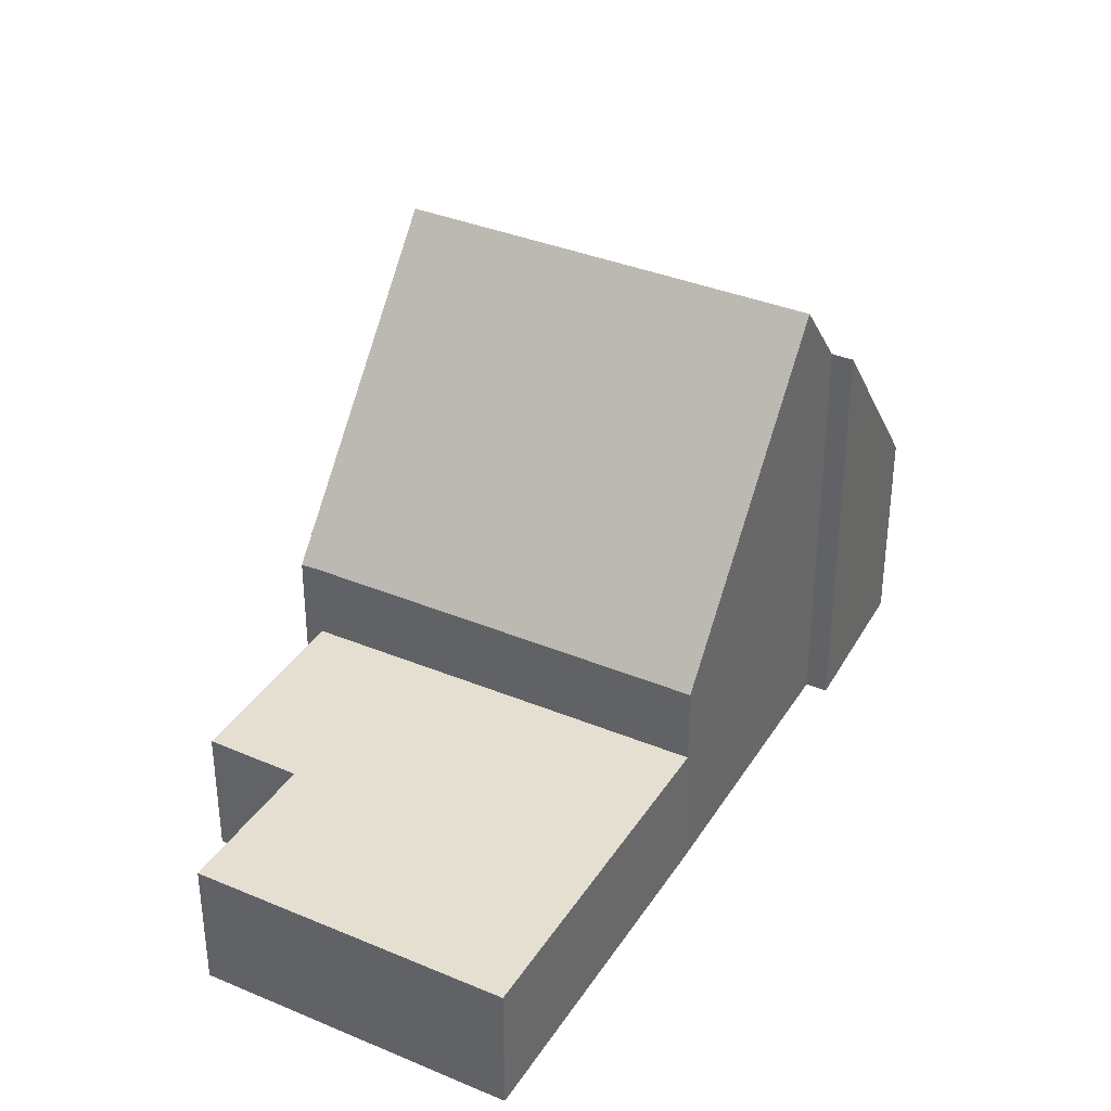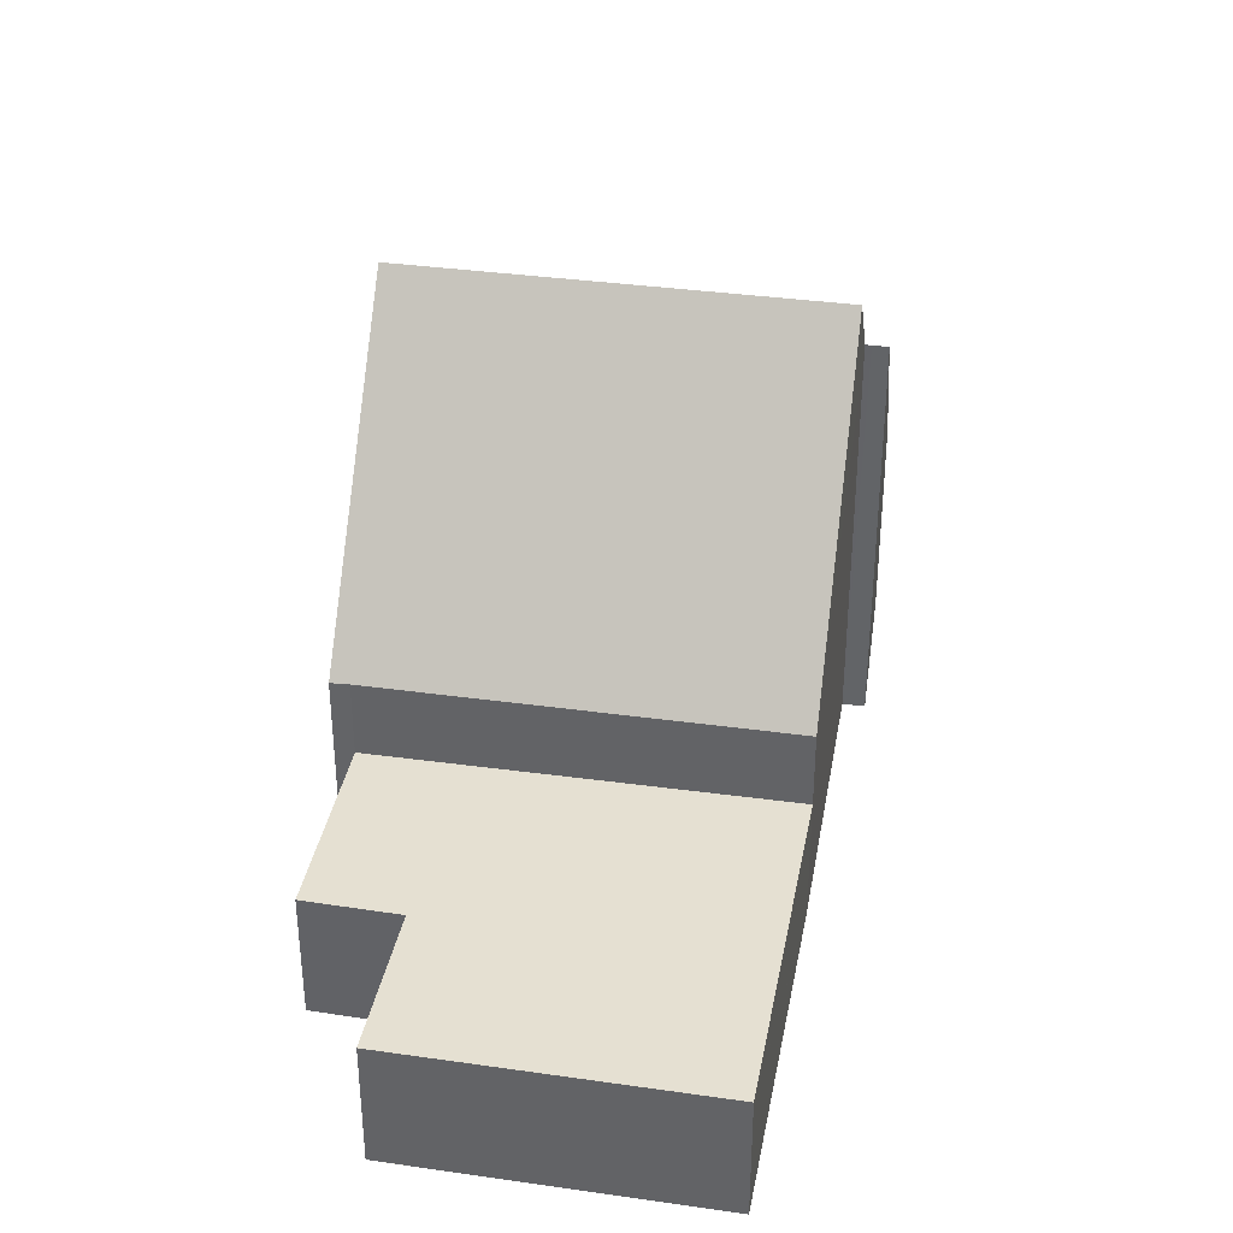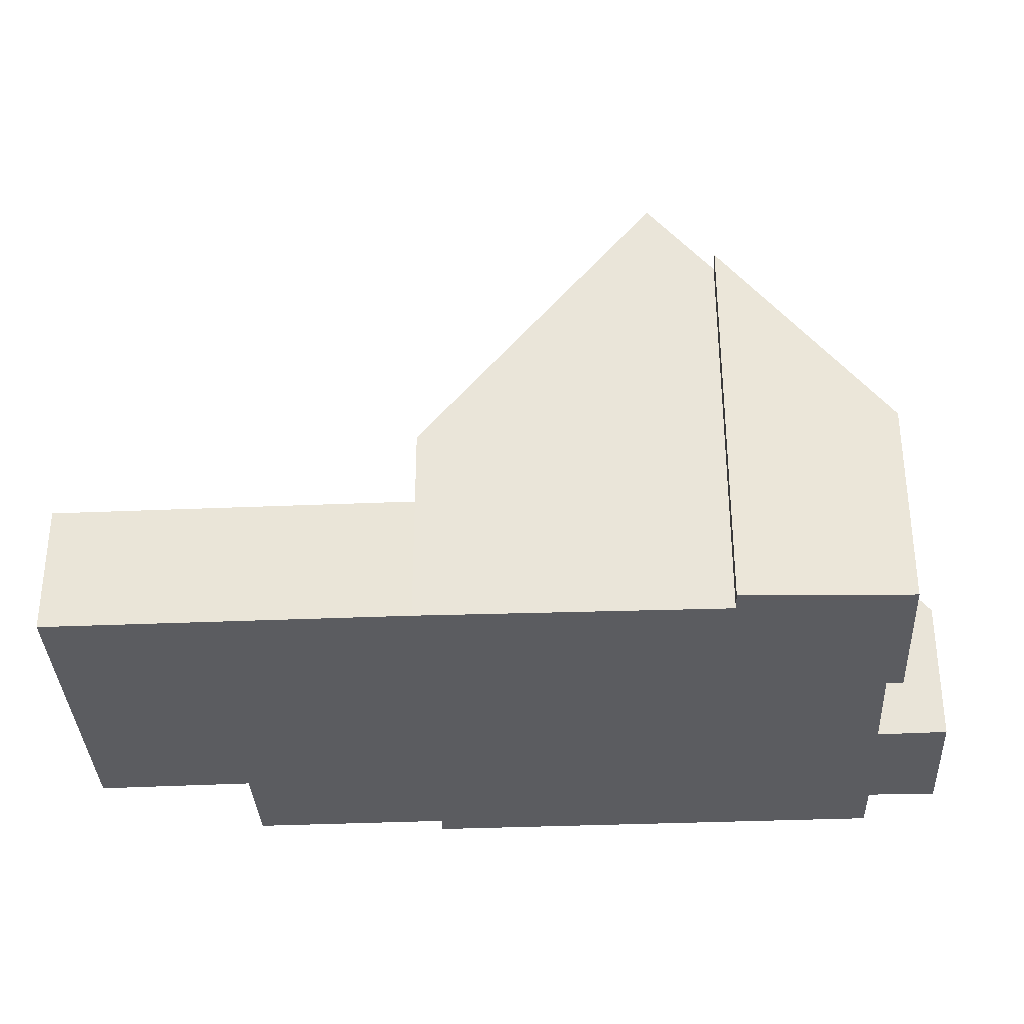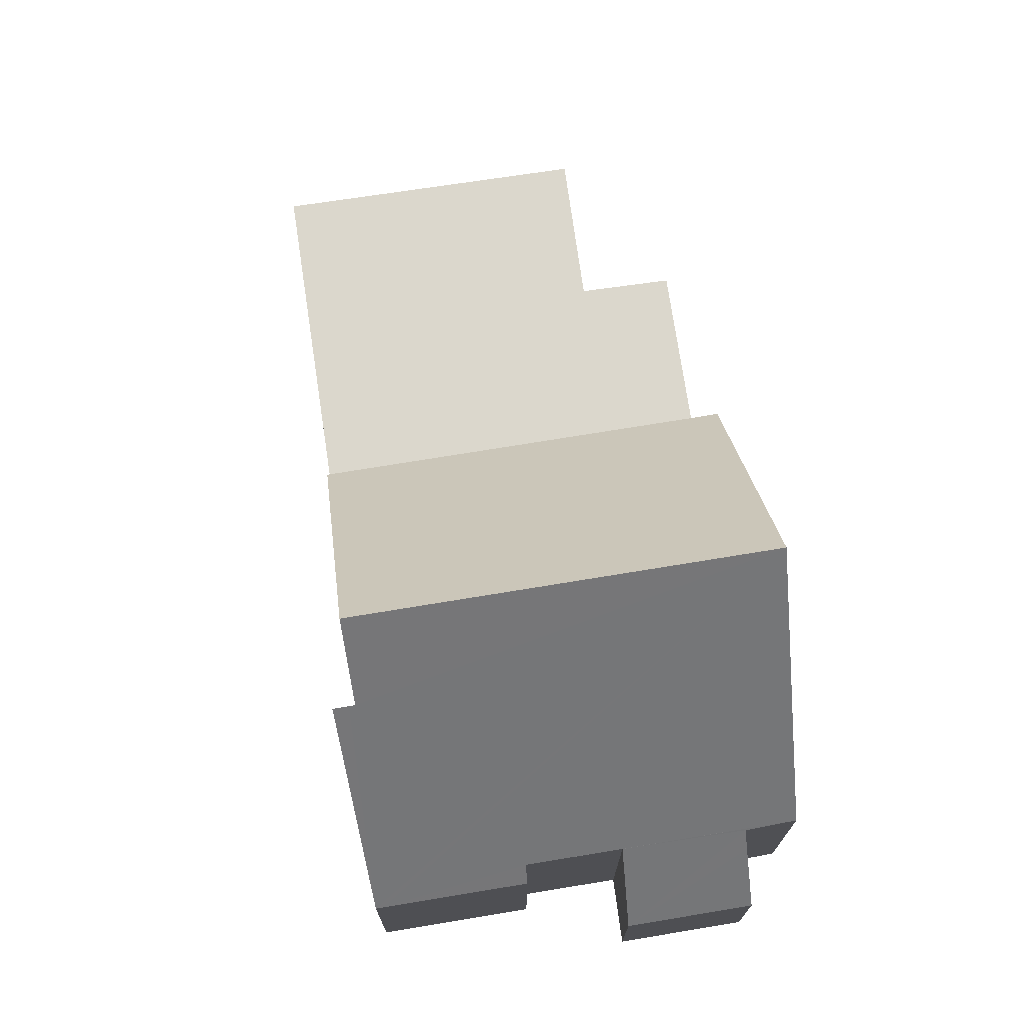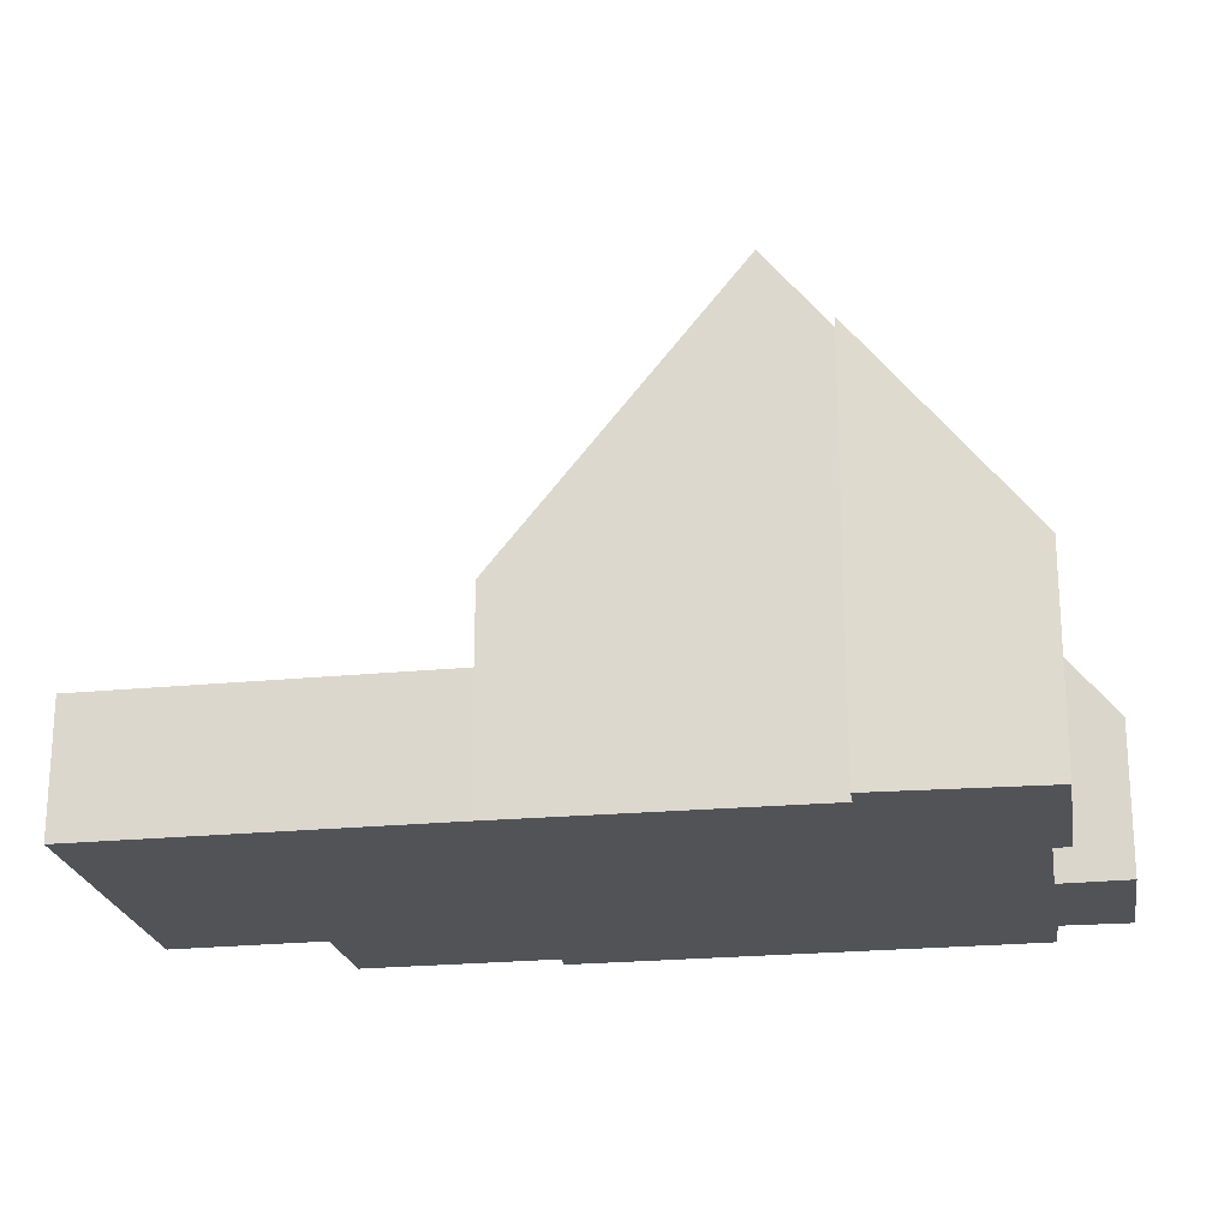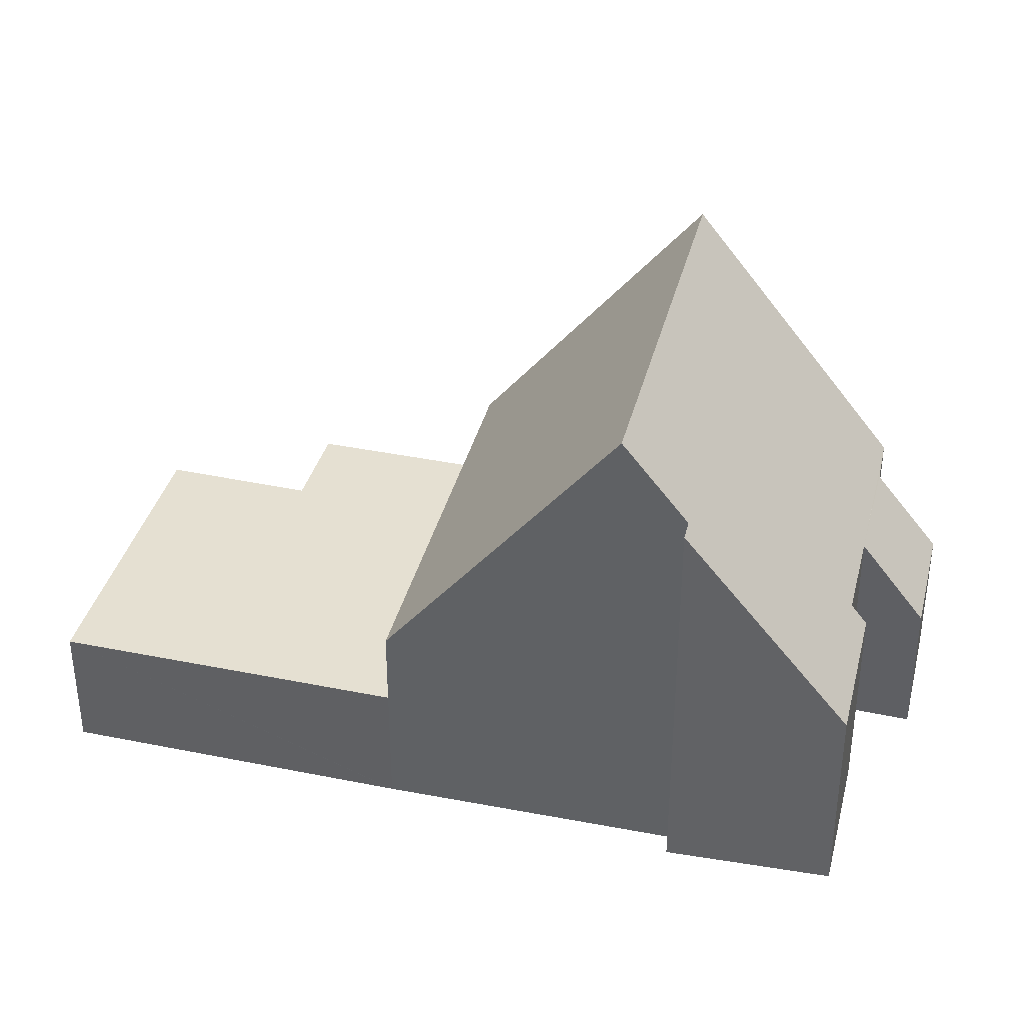
<metadata>
{"format":"obj","ext":"obj","renderer":"f3d","projection":"perspective","resolution":1024,"background":"white","views":[{"elev":36.8,"azim":-116.1,"up":"+Y"},{"elev":37.6,"azim":-134.4,"up":"+Y"},{"elev":-35.1,"azim":-51.7,"up":"+Y"},{"elev":73.3,"azim":26.5,"up":"+Y"},{"elev":-22.5,"azim":-45.2,"up":"+Y"},{"elev":37.6,"azim":-40.4,"up":"+Y"}]}
</metadata>
<code>
v  10.19 3.969 0.949
v  13.06 9.432 4.397
v  10.48 3.959 0.731
v  6.493 9.432 9.143
v  3.865 3.955 5.509
v  8.852 3.99 12.94
v  7.135 7.895 10.23
v  6.89 7.894 10.41
v  7.23 7.896 10.16
v  8.974 3.99 12.85
v  11.11 4.373 10.92
v  11.28 3.992 11.18
v  13.39 2.771 10.89
v  14.83 3.955 8.652
v  14.64 4.338 8.401
v  15.41 2.773 9.424
v  15.45 4.369 7.788
v  12.65 4.37 9.806
v  12.85 3.955 10.09
v  12.65 -6.004e-16 9.806
v  13.39 -6.668e-16 10.89
v  12.85 -6.177e-16 10.09
v  3.865 -3.373e-16 5.509
v  7.23 -6.223e-16 10.16
v  6.493 -5.598e-16 9.143
v  6.89 -6.375e-16 10.41
v  8.852 -7.922e-16 12.94
v  15.41 -5.771e-16 9.424
v  15.45 -4.769e-16 7.788
v  14.64 -5.144e-16 8.401
v  11.28 -6.848e-16 11.18
v  8.974 -7.868e-16 12.85
v  11.11 -6.688e-16 10.92
v  14.83 -5.298e-16 8.652
v  13.06 -2.692e-16 4.397
v  10.48 -4.476e-17 0.731
v  10.19 -5.811e-17 0.949
v  7.135 -6.265e-16 10.23
v  0 2.486 1.522e-16
v  6.585 2.486 -1.047
v  4.931 2.486 -3.468
v  10.19 2.486 0.949
v  3.865 2.486 5.509
v  3.848 2.486 5.485
v  8.085 2.486 -2.074
v  8.085 1.27e-16 -2.074
v  6.585 6.411e-17 -1.047
v  4.931 2.124e-16 -3.468
v  0 0 0
v  3.848 -3.359e-16 5.485
g defaultobject
f 1 2 3
f 2 1 4
f 4 1 5
f 6 7 8
f 7 6 9
f 9 2 4
f 2 9 6
f 2 6 10
f 2 10 11
f 11 10 12
f 13 14 15
f 14 13 16
f 11 17 2
f 17 11 18
f 17 18 15
f 15 18 19
f 15 19 13
f 20 19 18
f 19 20 13
f 13 20 21
f 21 20 22
f 5 9 4
f 9 5 23
f 9 23 24
f 24 23 25
f 26 6 8
f 6 26 27
f 13 28 16
f 28 13 21
f 15 29 17
f 29 15 30
f 27 10 6
f 10 27 12
f 12 27 31
f 31 27 32
f 33 18 11
f 18 33 20
f 14 30 15
f 30 14 16
f 30 16 28
f 30 28 34
f 17 3 2
f 3 17 29
f 3 29 35
f 3 35 36
f 12 33 11
f 33 12 31
f 3 37 1
f 37 3 36
f 37 5 1
f 5 37 23
f 24 7 9
f 7 24 8
f 8 24 26
f 26 24 38
f 26 32 27
f 32 26 31
f 31 26 38
f 31 38 24
f 31 24 25
f 31 25 23
f 31 23 33
f 33 23 37
f 33 37 20
f 20 37 30
f 20 30 34
f 20 34 28
f 30 37 29
f 29 37 35
f 35 37 36
f 22 28 21
f 28 22 20
f 39 40 41
f 40 39 42
f 42 39 43
f 43 39 44
f 42 45 40
f 23 42 43
f 42 23 37
f 37 45 42
f 45 37 46
f 47 41 40
f 41 47 48
f 46 40 45
f 40 46 47
f 48 39 41
f 39 48 49
f 44 23 43
f 23 44 39
f 23 39 50
f 50 39 49
f 48 50 49
f 50 48 47
f 50 47 46
f 50 46 23
f 23 46 37

</code>
